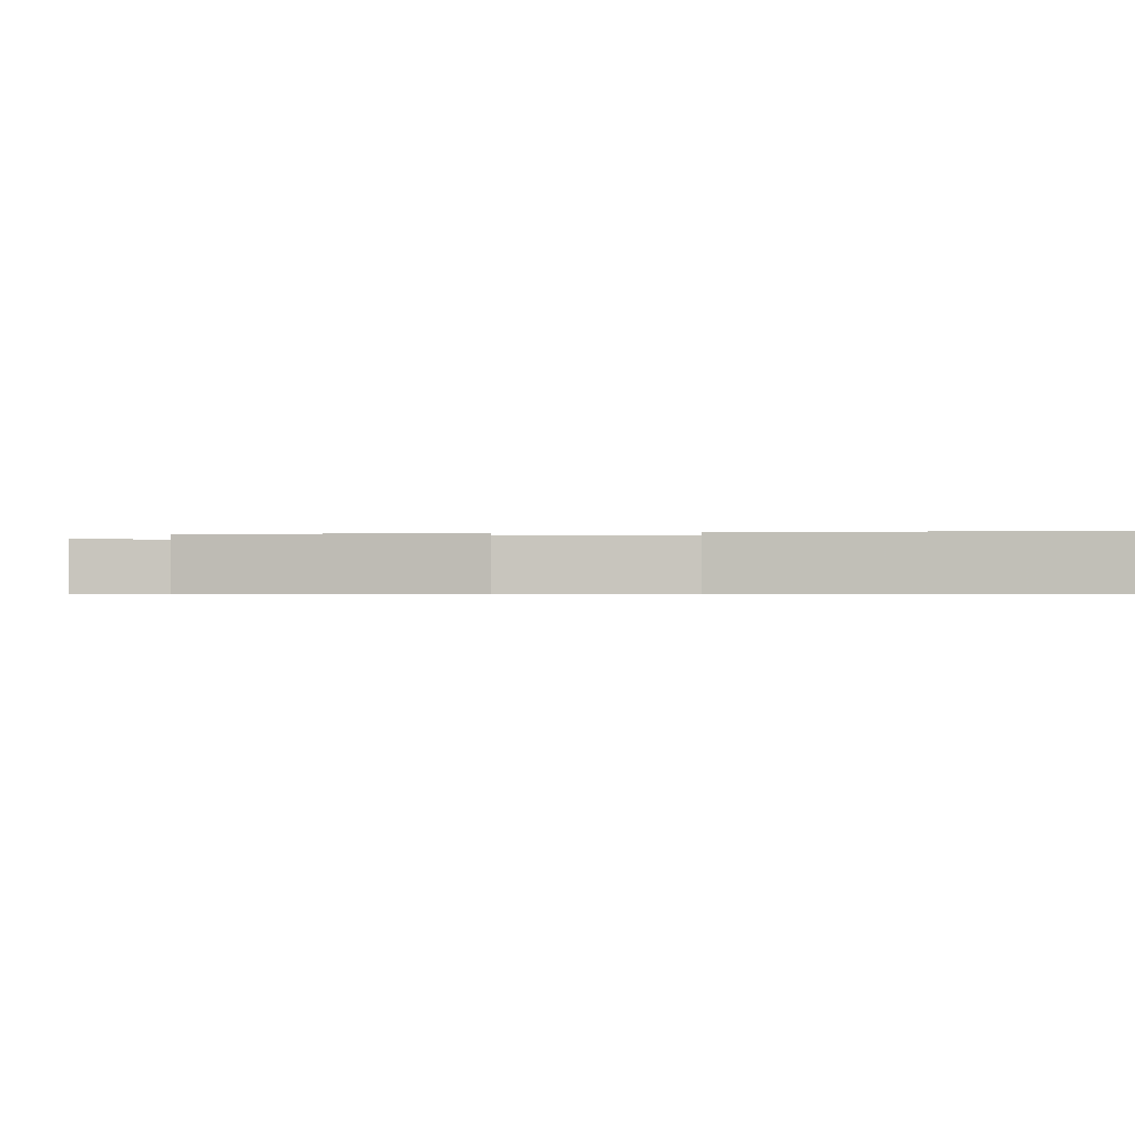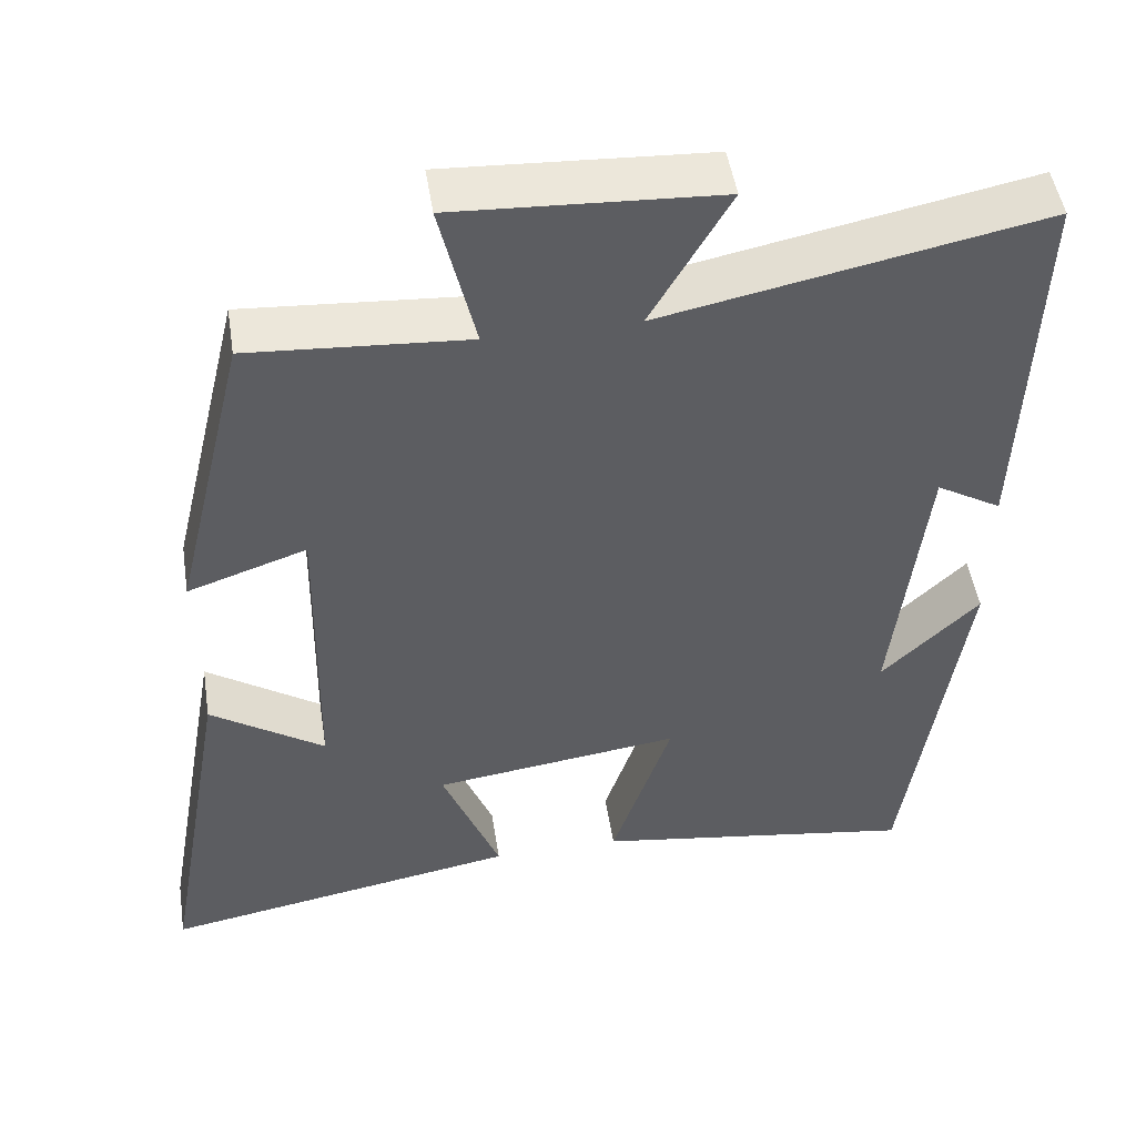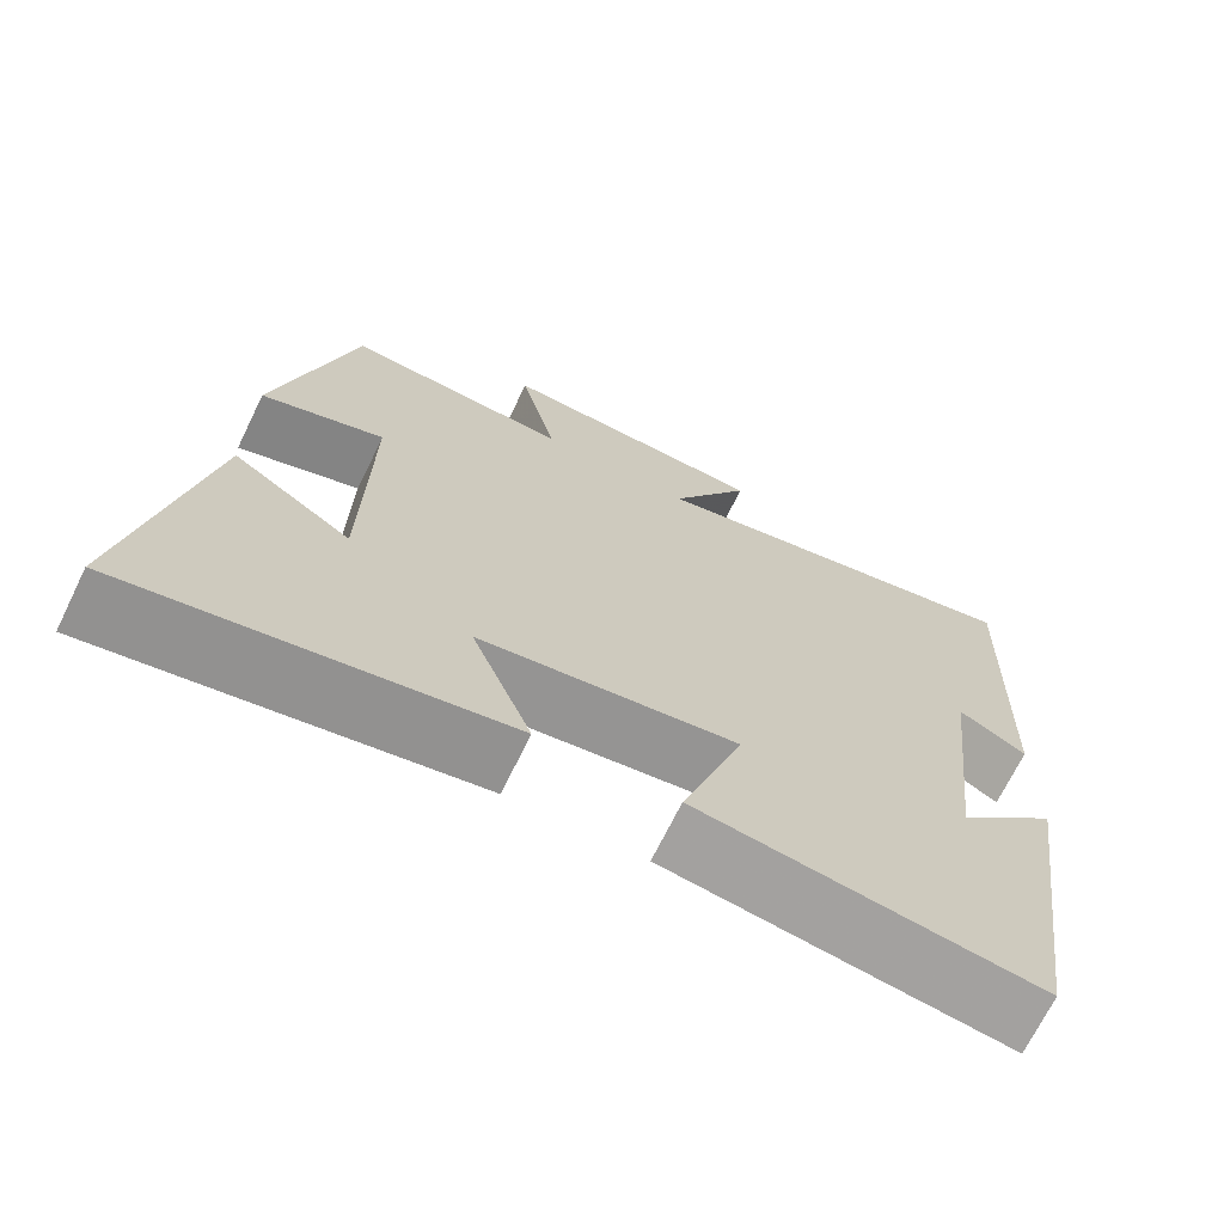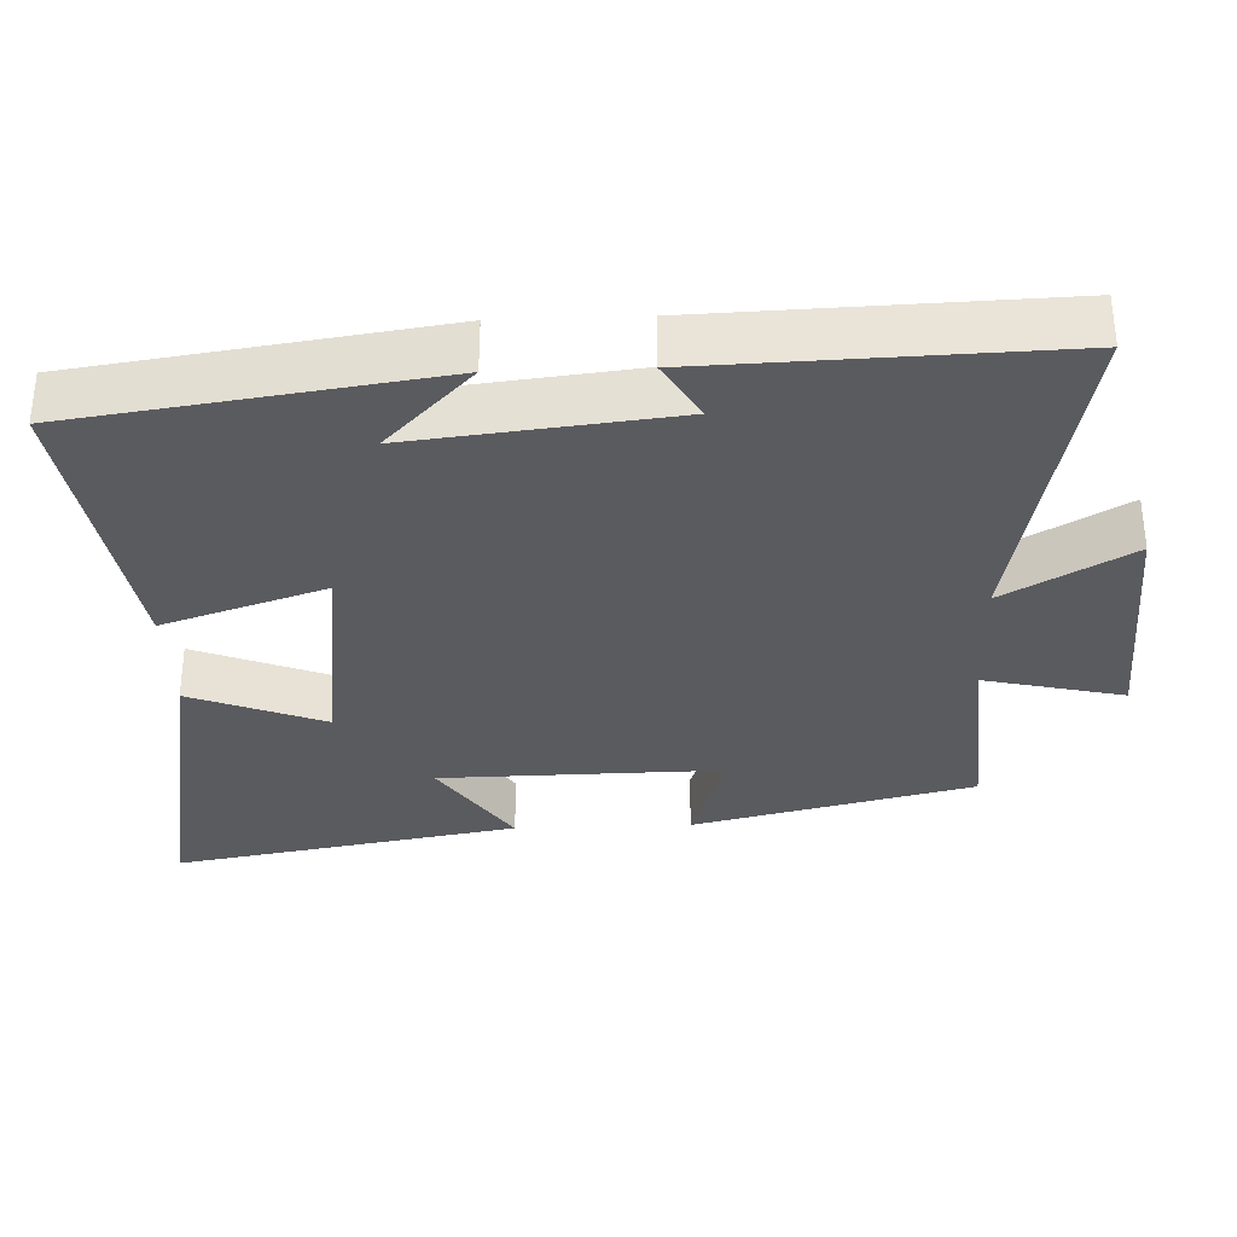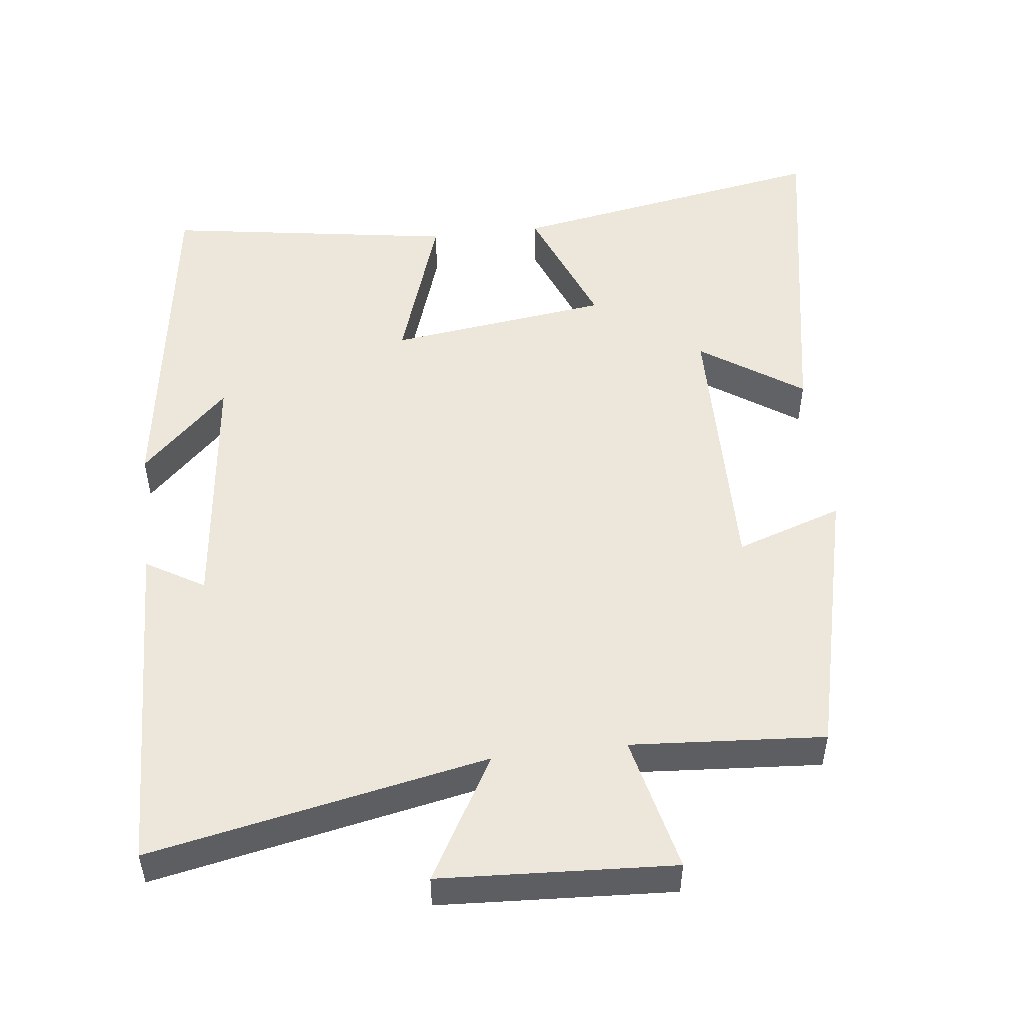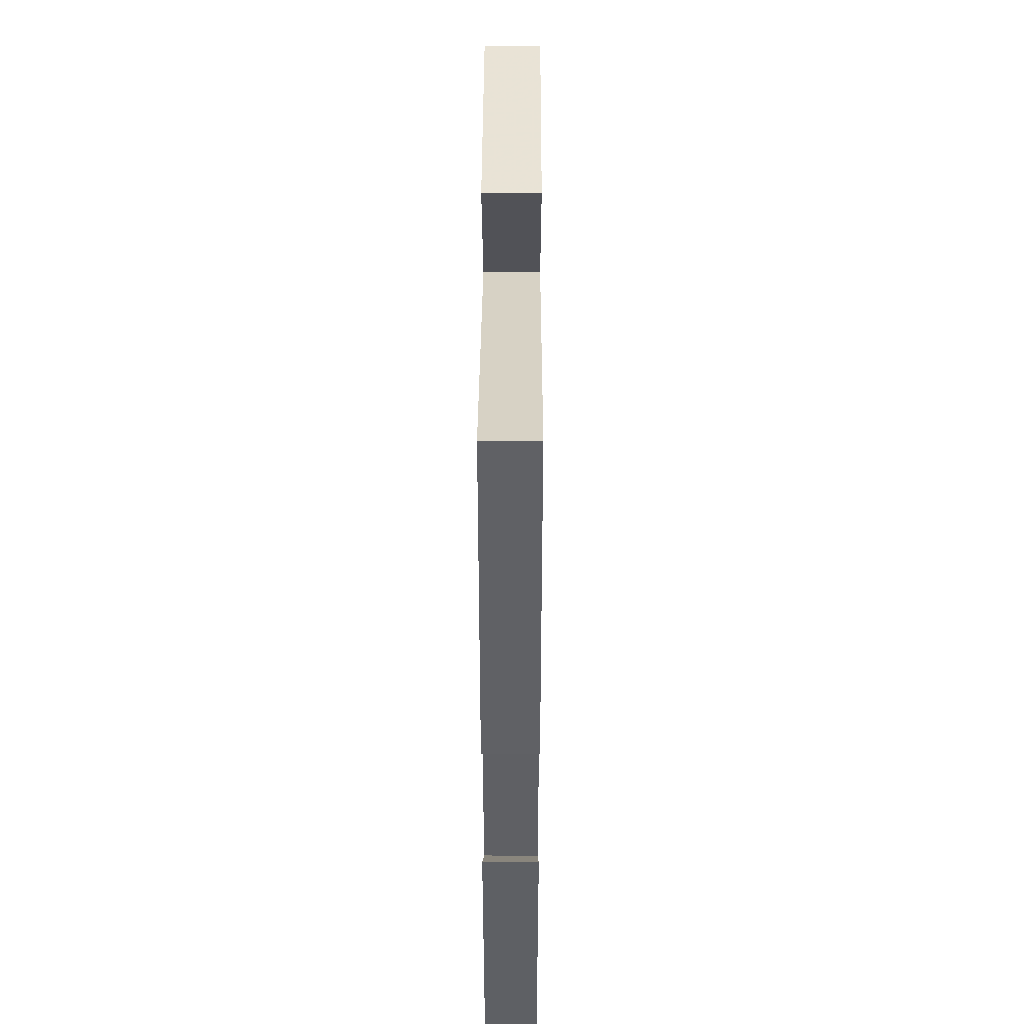
<metadata>
{"format":"obj","ext":"obj","renderer":"f3d","projection":"perspective","resolution":1024,"background":"white","views":[{"elev":-0.6,"azim":90.8,"up":"+Y"},{"elev":49.2,"azim":171.1,"up":"+Z"},{"elev":-70.1,"azim":153.9,"up":"+Z"},{"elev":-33.0,"azim":-87.8,"up":"+Y"},{"elev":51.2,"azim":-6.7,"up":"+Y"},{"elev":38.8,"azim":-89.8,"up":"+Z"}]}
</metadata>
<code>
v 0.584 0.07 -0.579
v 0.137 0.07 -0.5
v 0.209 0.07 -0.317
v -0.099 0.07 -0.277
v -0.025 0.07 -0.5
v -0.429 0.07 -0.562
v -0.5 0.07 -0.071
v -0.379 0.07 -0.189
v -0.419 0.07 0.165
v -0.5 0.07 0.117
v -0.516 0.07 0.594
v -0.046 0.07 0.5
v -0.144 0.07 0.672
v 0.182 0.07 0.69
v 0.138 0.07 0.5
v 0.408 0.07 0.519
v 0.5 0.07 0.136
v 0.352 0.07 0.186
v 0.358 0.07 -0.2
v 0.5 0.07 -0.104
v 0.584 0 -0.579
v 0.137 0 -0.5
v 0.209 0 -0.317
v -0.099 0 -0.277
v -0.025 0 -0.5
v -0.429 0 -0.562
v -0.5 0 -0.071
v -0.379 0 -0.189
v -0.419 0 0.165
v -0.5 0 0.117
v -0.516 0 0.594
v -0.046 0 0.5
v -0.144 0 0.672
v 0.182 0 0.69
v 0.138 0 0.5
v 0.408 0 0.519
v 0.5 0 0.136
v 0.352 0 0.186
v 0.358 0 -0.2
v 0.5 0 -0.104
f 19 20 1 2
f 15 16 17 18
f 15 18 19
f 12 13 14 15
f 12 15 19
f 9 10 11 12
f 8 9 12 19
f 6 7 8
f 4 5 6 8
f 3 4 8 19
f 2 3 19
f 22 21 40 39
f 38 37 36 35
f 39 38 35
f 35 34 33 32
f 39 35 32
f 32 31 30 29
f 39 32 29 28
f 28 27 26
f 28 26 25 24
f 39 28 24 23
f 39 23 22
f 1 21 22 2
f 2 22 23 3
f 3 23 24 4
f 4 24 25 5
f 5 25 26 6
f 6 26 27 7
f 7 27 28 8
f 8 28 29 9
f 9 29 30 10
f 10 30 31 11
f 11 31 32 12
f 12 32 33 13
f 13 33 34 14
f 14 34 35 15
f 15 35 36 16
f 16 36 37 17
f 17 37 38 18
f 18 38 39 19
f 19 39 40 20
f 20 40 21 1

</code>
